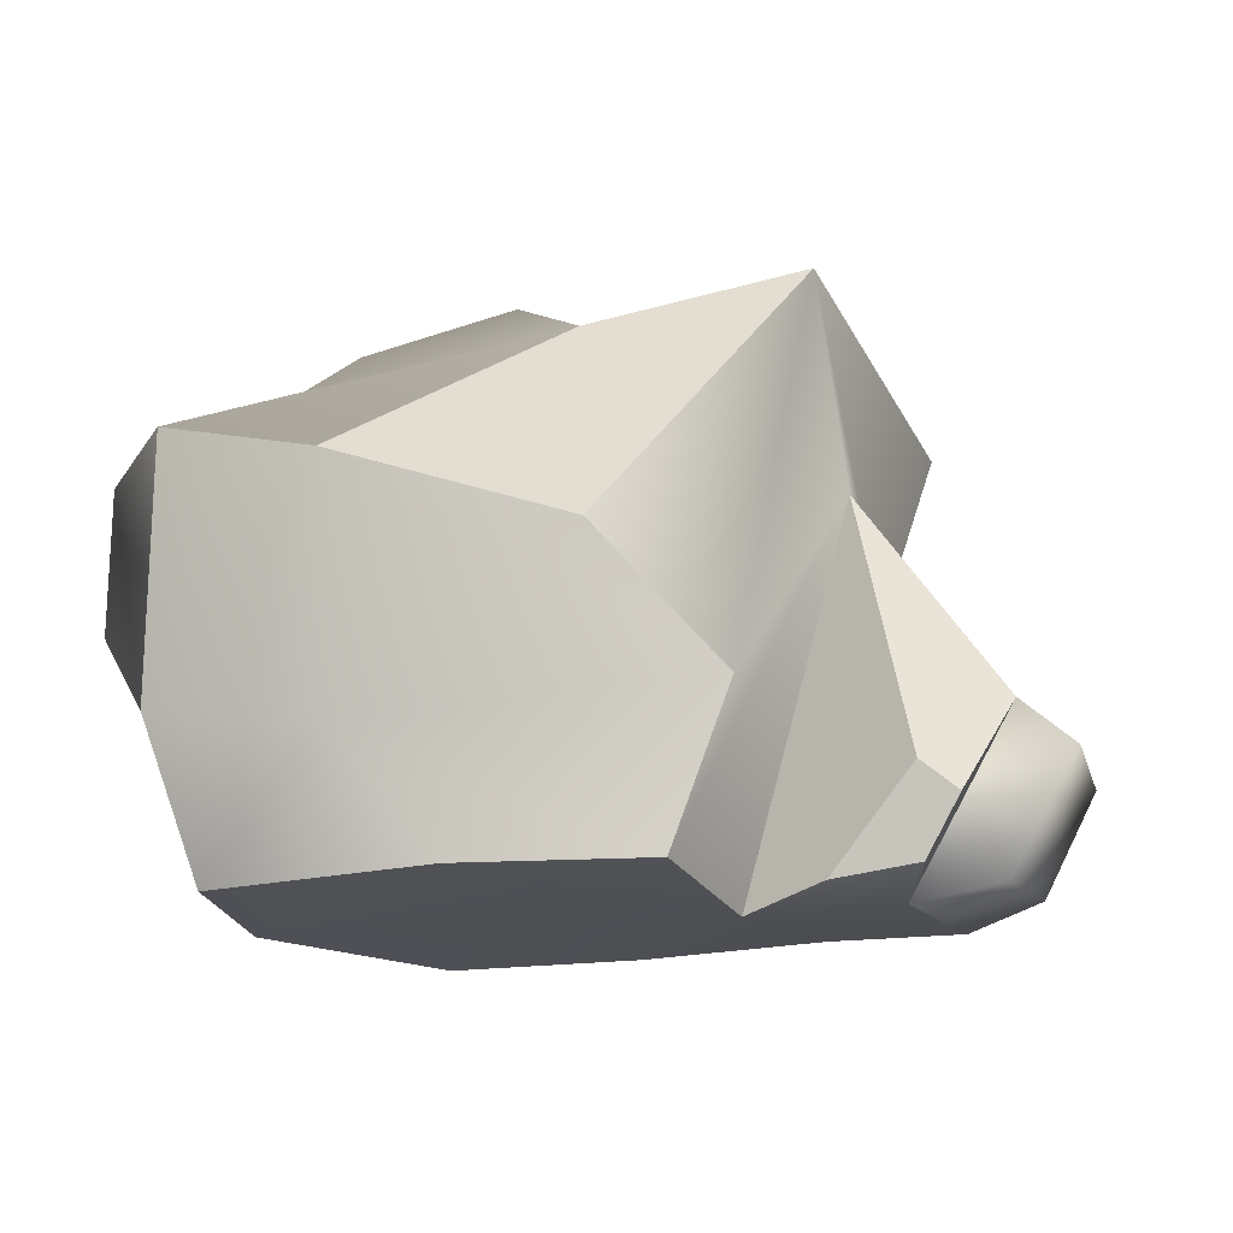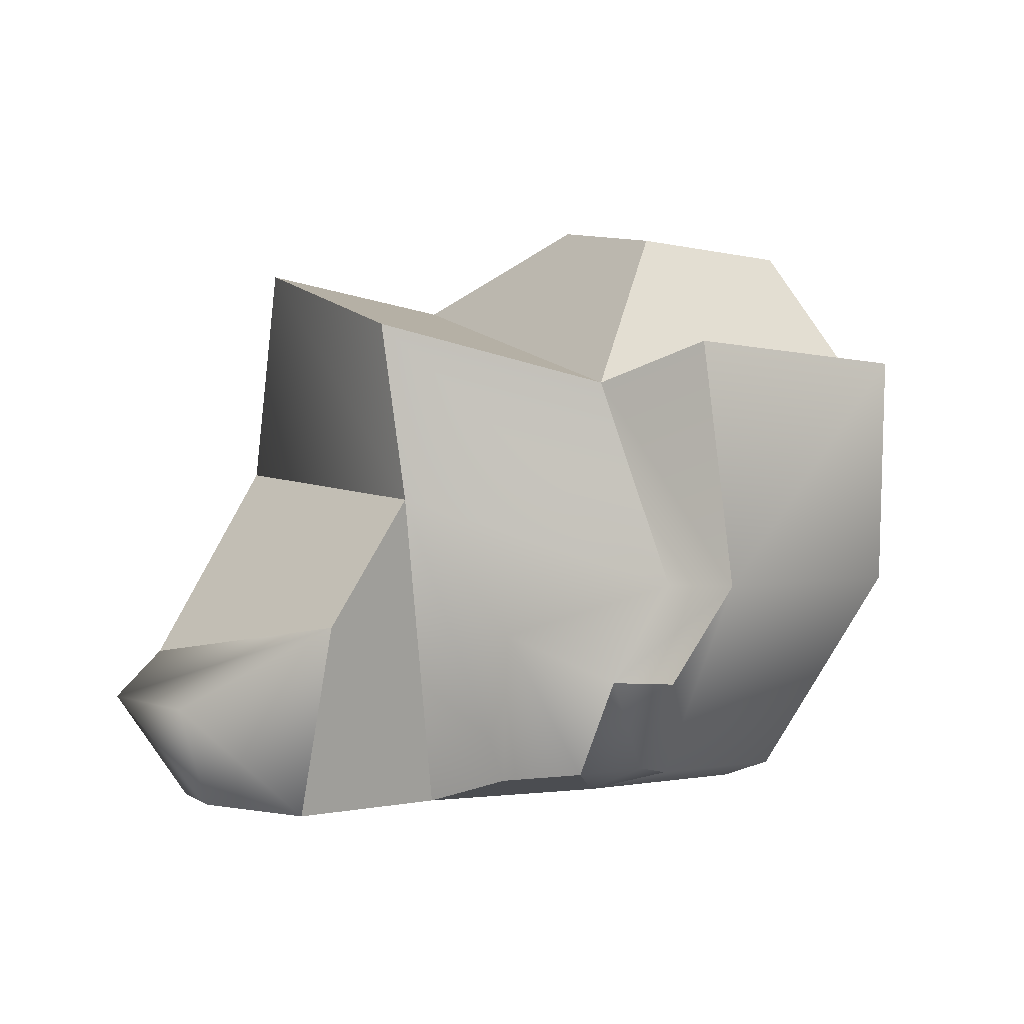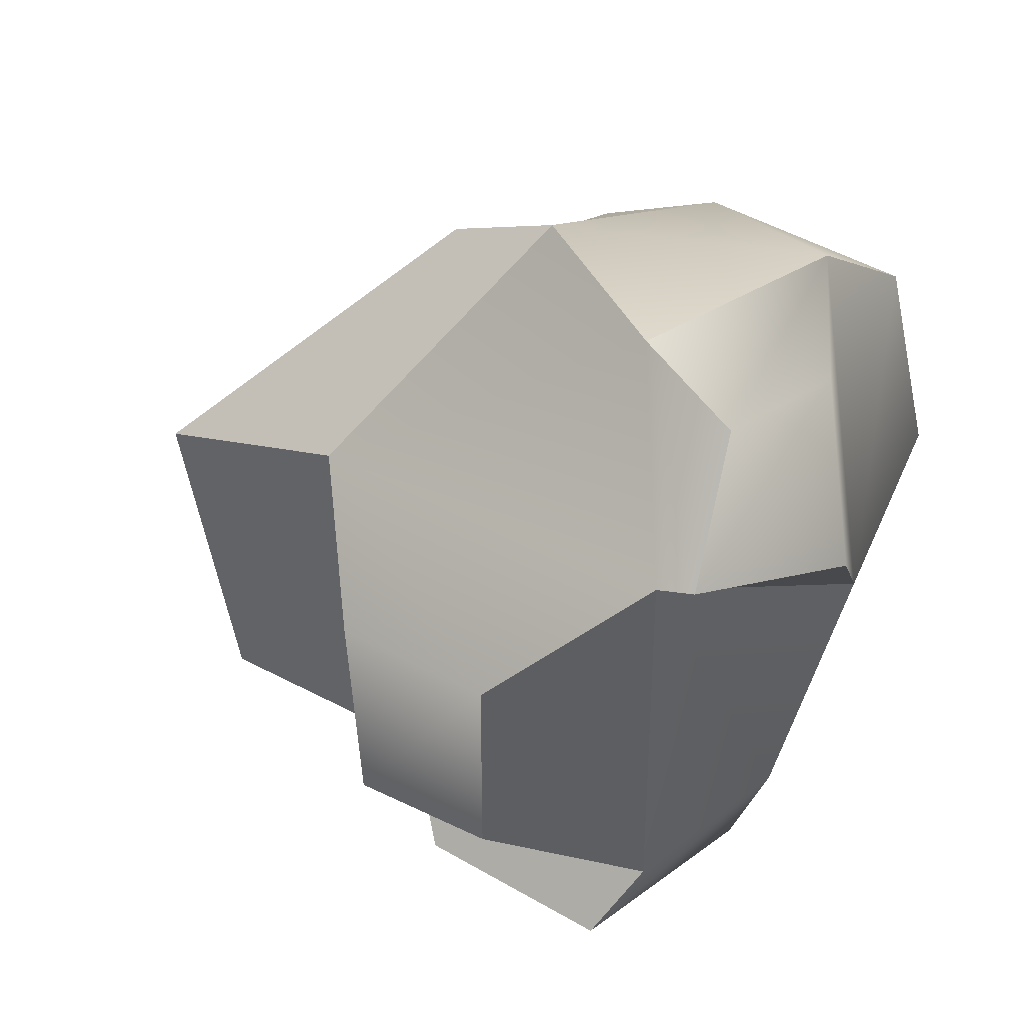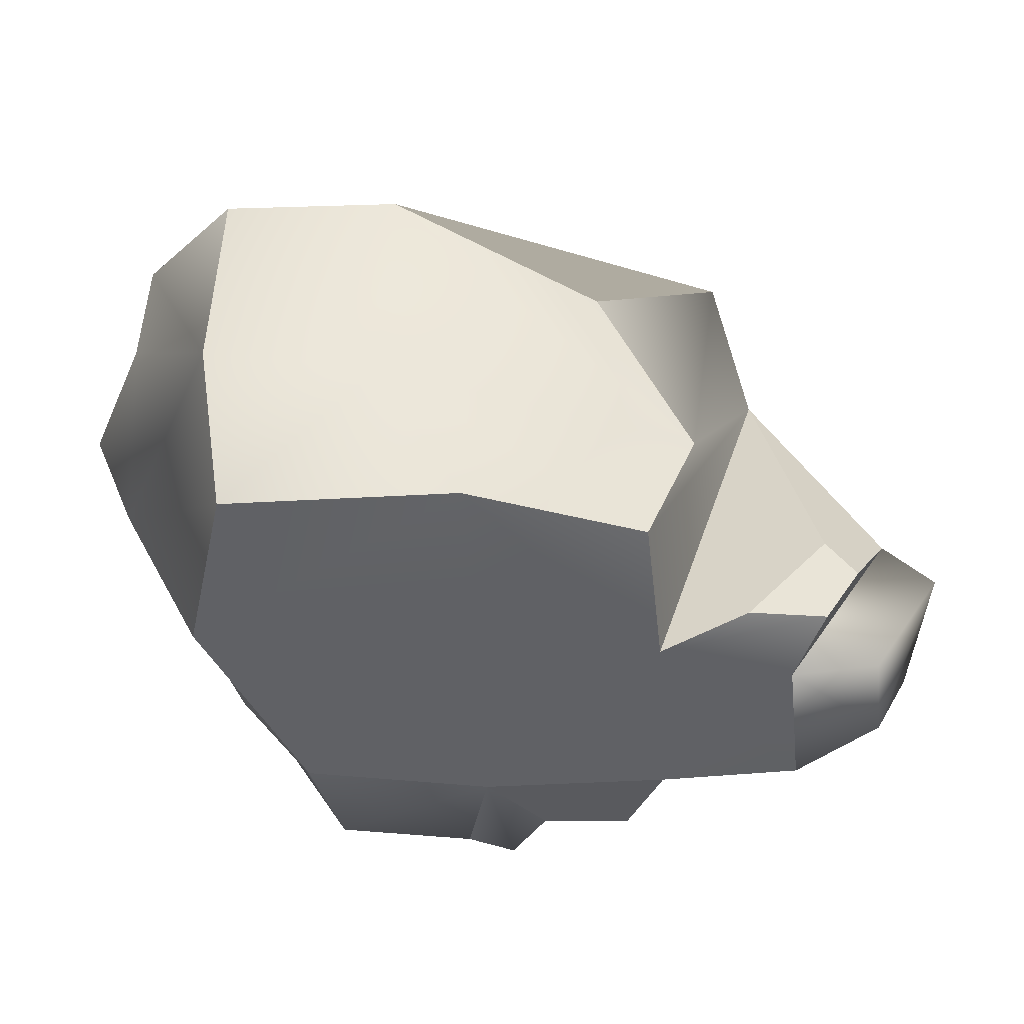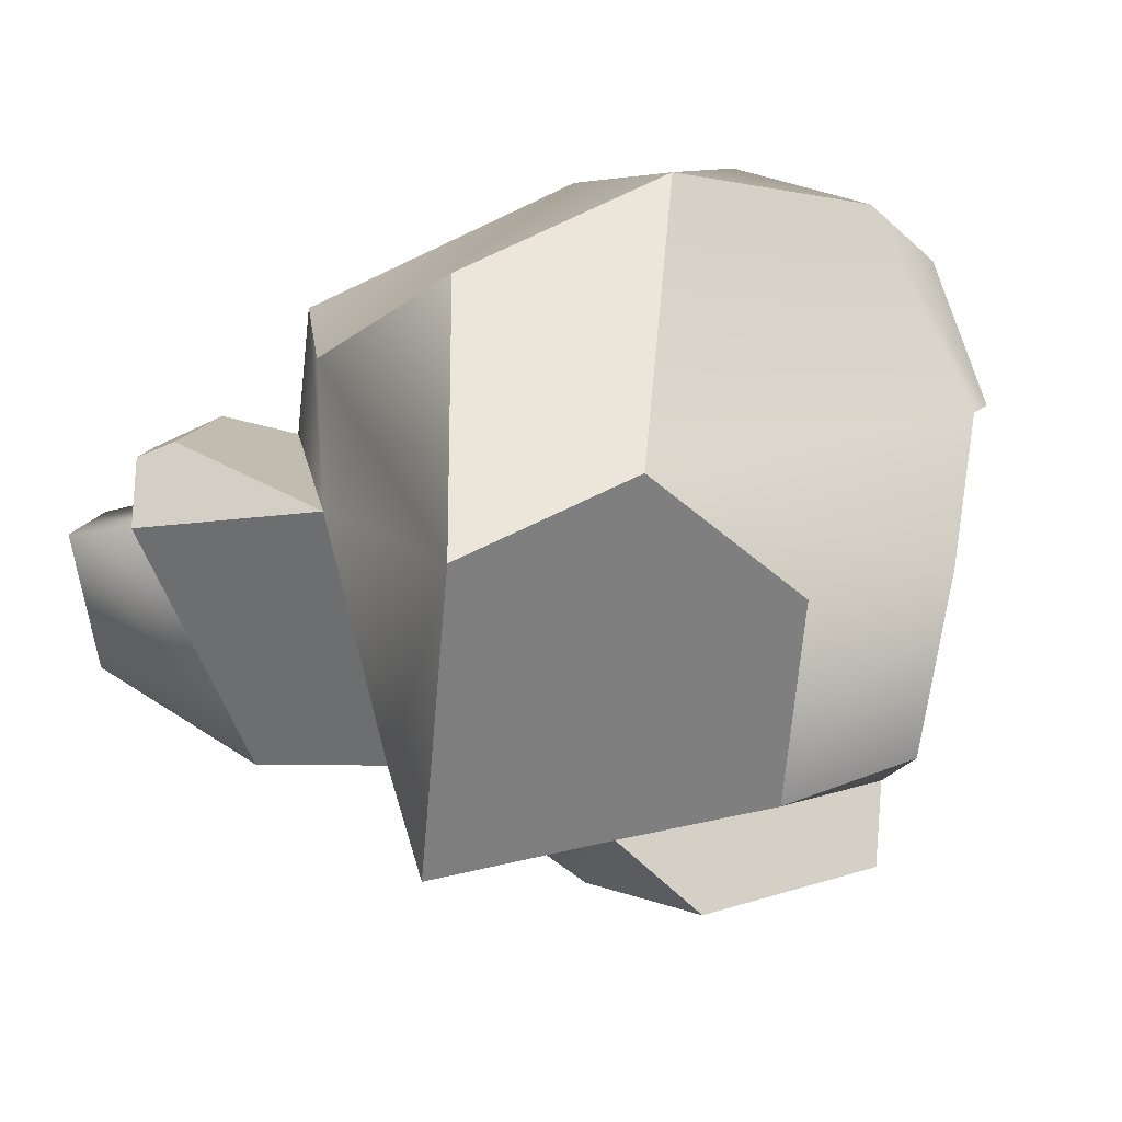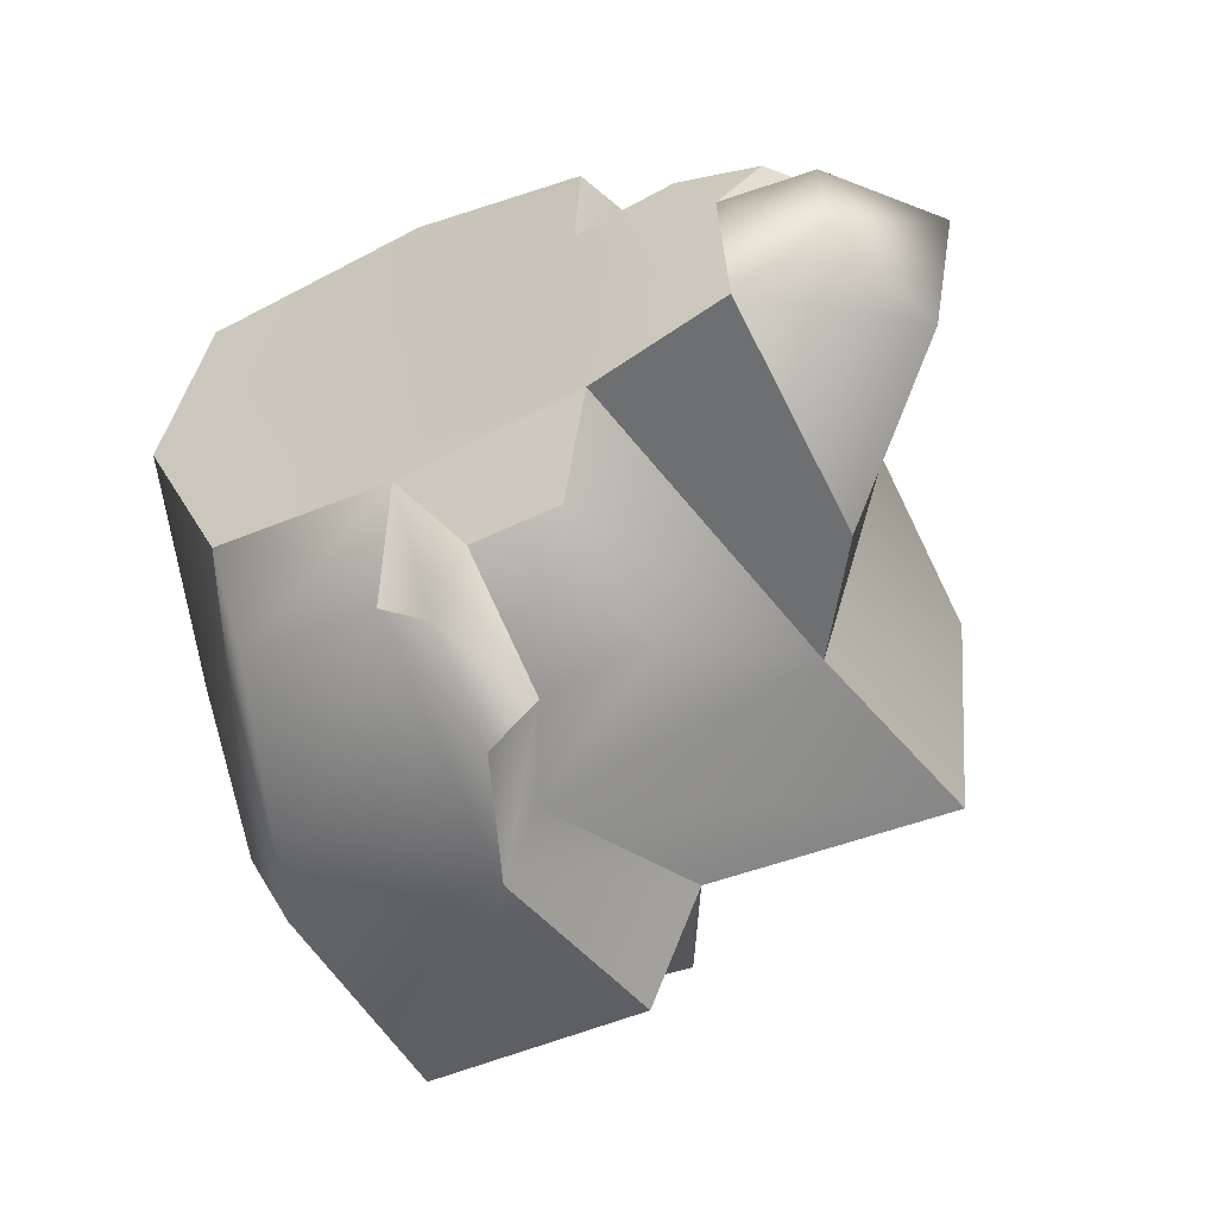
<metadata>
{"format":"obj","ext":"obj","renderer":"f3d","projection":"perspective","resolution":1024,"background":"white","views":[{"elev":-19.4,"azim":24.7,"up":"+Y"},{"elev":1.9,"azim":155.3,"up":"+Y"},{"elev":31.3,"azim":-134.6,"up":"+Z"},{"elev":-50.1,"azim":3.4,"up":"+Y"},{"elev":17.2,"azim":153.0,"up":"+Z"},{"elev":-51.4,"azim":30.3,"up":"+Z"}]}
</metadata>
<code>
g default
v -24.21 -4.506 3.022
v 0.4448 -4.506 -0.5533
v -25.22 19.73 7.606
v -1.874 12.06 4.312
v 6.398 25.16 -26.63
v -21.47 -4.506 -19.39
v 0.9603 -4.506 -21.32
v -25.22 4.015 7.606
v 3.683 4.84 -1.575
v 3.821 14.58 -23.98
v -27.84 9.448 -26.63
v -10.19 -4.506 3.022
v -10.26 -4.506 -21.32
v -10.05 9.448 -32.23
v -14.11 15.86 9.745
v -14.82 2.17 7.161
v 6.398 29.14 -7.19
v 7.914 15.85 -7.609
v 0.9301 -5.751 -8.932
v -10.05 -4.506 -7.19
v -27.1 -4.506 -7.19
v -33.13 9.448 -9.31
v 15.48 4.608 -10.55
v 8.905 -5.281 -11.79
v 9.316 -5.082 -20.37
v 9.236 7.033 -25.61
v 18.49 1.894 -11.23
v 14.23 -4.537 -12.05
v 14.48 -4.426 -17.49
v 16.95 1.85 -19.79
v 11.37 0.8413 -6.674
v 6.316 -4.816 -6.931
v 11.06 -4.086 -8.212
v 13.26 -0.7777 -7.799
v -11.9 9.579 -36.67
v -24.95 9.579 -32.56
v -11.91 -2.573 -28.32
v -20.12 -2.573 -26.9
v -25.1 23.02 -32.92
v -12.06 24.24 -32.92
v -6.796 -2.645 -26.76
v -6.388 3.642 -32.09
v -1.276 6.342 -27.92
v -1.387 -2.62 -27.09
v -9.111 -1.889 -30.37
v -9.218 3.645 -34.3
v -34.93 12.89 -5.678
v -32.02 22.66 -4.511
v -30.58 9.906 3.626
v -30.58 18.55 3.626
v -22.75 30.13 -22.82
v -27.03 20.43 -28.48
v -13.03 31.01 -23.66
v -7.483 21.77 -28.17
v -13.54 32.44 -11.16
v -6.307 27.05 -4.451
v -23.93 31.33 -11.1
v -30.23 23.87 -4.489
g med_rock2_low MED_ROCKS
f 15 16 9 4
f 19 20 13 7
f 17 18 10 5
f 16 12 2 9
f 27 28 29 30
f 41 42 43 44
f 6 21 22 11
f 6 13 20 21
f 36 35 37 38
f 39 40 35 36
f 8 16 15 3
f 1 12 16 8
f 9 18 17 4
f 2 19 18 9
f 12 20 19 2
f 21 20 12 1
f 22 21 1 8
f 48 47 49 50
f 31 32 33 34
f 19 7 25 24
f 7 10 26 25
f 10 18 23 26
f 23 24 28 27
f 24 25 29 28
f 25 26 30 29
f 26 23 27 30
f 18 19 32 31
f 19 24 33 32
f 24 23 34 33
f 23 18 31 34
f 42 41 45 46
f 13 6 38 37
f 6 11 36 38
f 14 10 43 42
f 10 7 44 43
f 7 13 41 44
f 13 37 45 41
f 37 35 46 45
f 35 14 42 46
f 22 8 49 47
f 8 3 50 49
f 51 52 58 57
f 52 51 53 54
f 54 53 55 56
f 56 55 57 58
f 54 56 17 5
f 14 54 5 10
f 11 22 58 52
f 57 55 53 51
f 3 15 56 58
f 17 56 15 4
f 52 54 40 39
f 54 14 35 40
f 11 52 39 36
f 58 22 47 48
f 3 58 48 50

</code>
